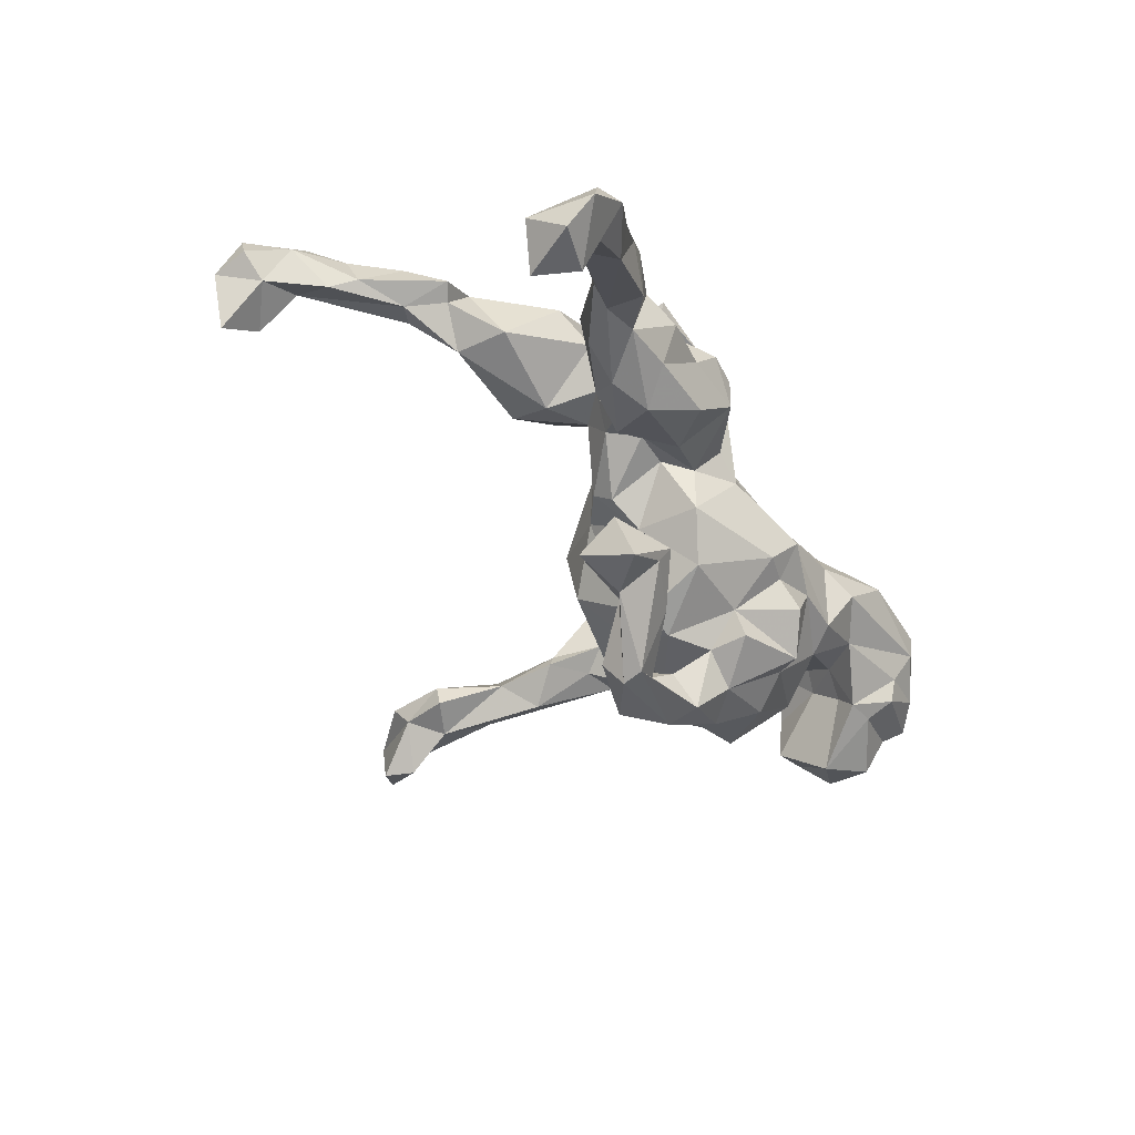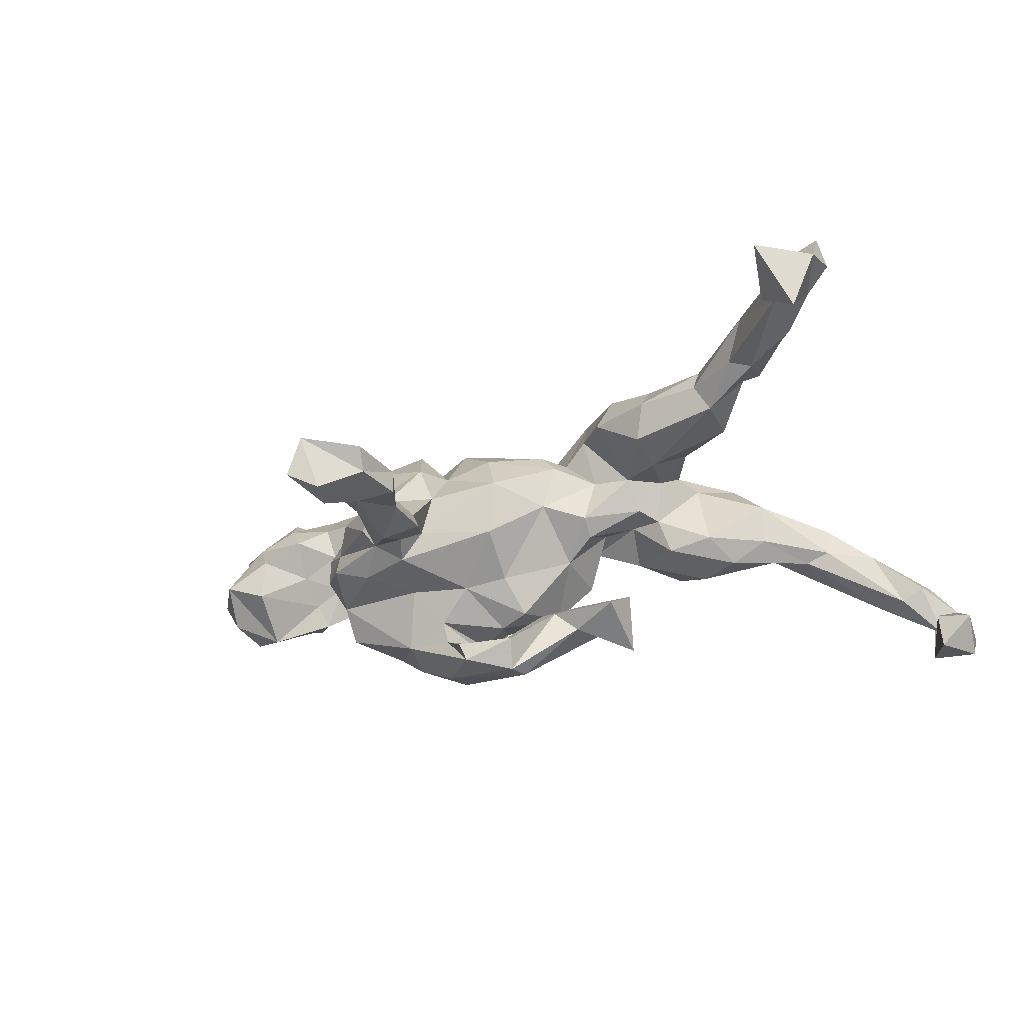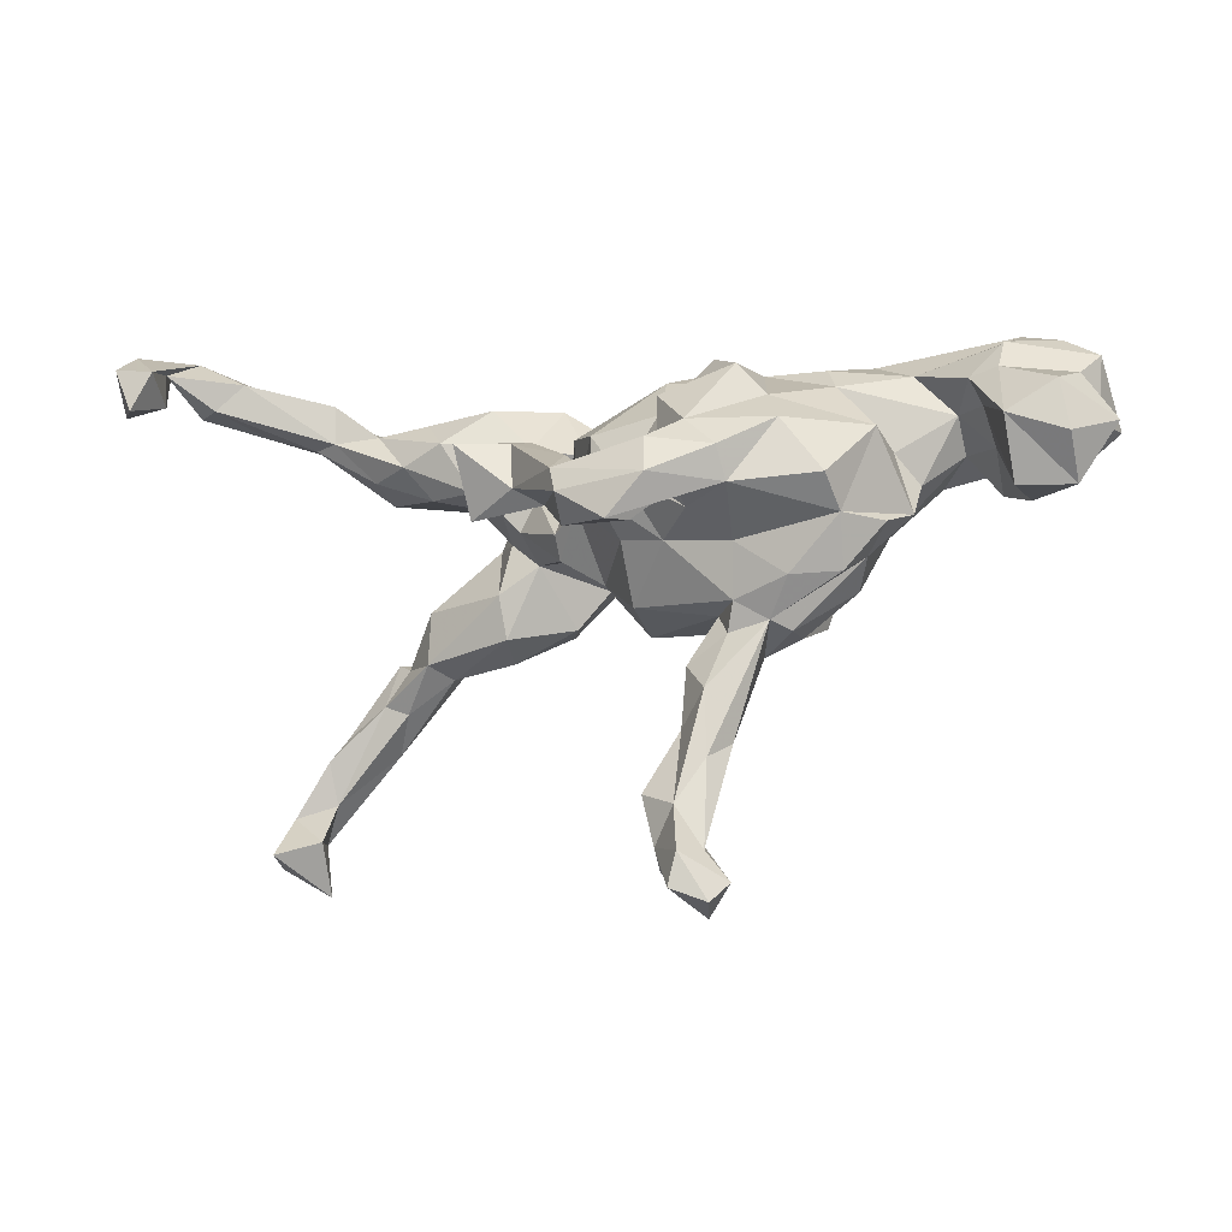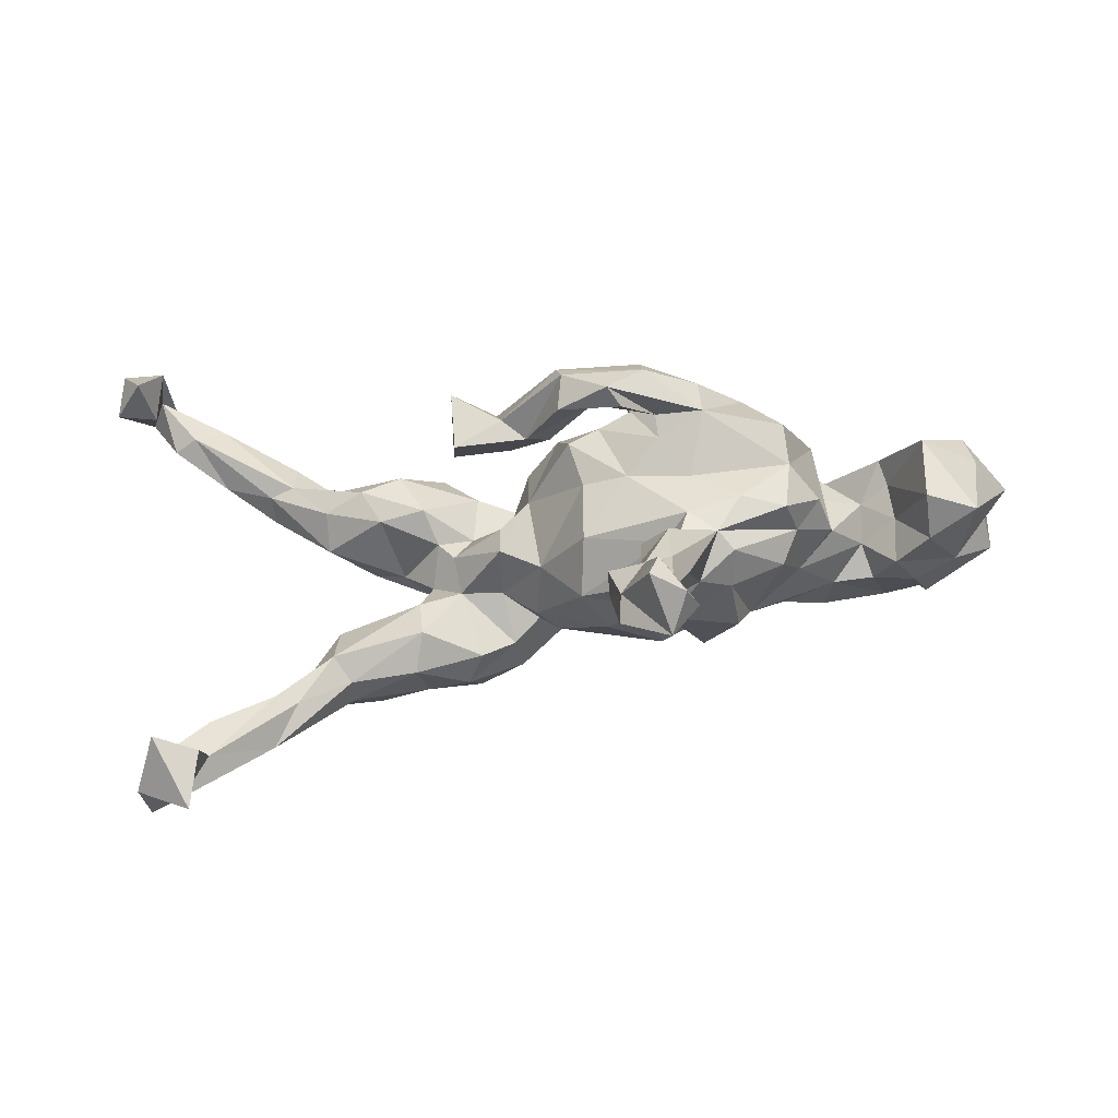
<metadata>
{"format":"obj","ext":"obj","renderer":"f3d","projection":"perspective","resolution":1024,"background":"white","views":[{"elev":-47.0,"azim":120.7,"up":"+Z"},{"elev":-29.7,"azim":25.2,"up":"+Z"},{"elev":-20.5,"azim":-154.9,"up":"+Y"},{"elev":-67.5,"azim":-173.0,"up":"+Y"}]}
</metadata>
<code>
v 0.8148 0.24 -0.2429
v 0.8009 0.3441 -0.2447
v 0.7751 0.3336 -0.1865
v 0.752 0.2543 -0.2246
v 0.7542 -0.3493 0.1894
v 0.7331 0.3118 -0.1386
v 0.7305 0.2824 -0.2978
v 0.7466 0.3045 -0.2382
v 0.7436 -0.3665 0.2389
v 0.7273 0.3478 -0.174
v 0.728 0.2568 -0.157
v 0.8039 0.3013 -0.2952
v 0.7638 0.2178 -0.3038
v 0.6741 -0.2854 0.2416
v 0.7472 -0.4122 0.1757
v 0.711 -0.3378 0.1491
v 0.6891 -0.3687 0.2161
v 0.6478 -0.2494 0.1447
v 0.7077 -0.2881 0.2068
v 0.7059 -0.416 0.07886
v 0.6423 -0.3907 0.1243
v 0.6586 -0.467 0.1874
v 0.6271 -0.2345 0.2262
v 0.6433 0.2359 -0.0832
v 0.5633 0.2143 -0.01727
v 0.6894 0.2556 -0.179
v 0.6588 0.3171 -0.1213
v 0.6451 -0.3175 0.1723
v 0.5841 0.2886 -0.04446
v 0.6241 -0.2074 0.1639
v 0.5714 -0.155 0.2147
v 0.5482 -0.1667 0.1493
v 0.5633 0.2056 -0.06839
v 0.6418 0.2961 -0.1704
v 0.5527 -0.2327 0.2131
v 0.5285 0.269 0.006695
v 0.5386 -0.08823 0.1772
v 0.518 0.2667 -0.0915
v 0.5096 -0.1832 0.1587
v 0.5208 0.2042 -0.08327
v 0.5199 0.2192 0.003706
v 0.4586 0.1353 -0.05299
v 0.4703 -0.09013 0.2161
v 0.5106 -0.1051 0.1622
v 0.4624 0.1222 0.01501
v 0.4223 -0.1376 0.1538
v 0.4477 -0.1225 0.1087
v 0.3875 -0.04877 0.2362
v 0.4437 -0.03304 0.1087
v 0.4518 0.2111 -0.06206
v 0.389 0.03912 0.1827
v 0.3644 0.2174 -0.05531
v 0.3721 0.2475 0.0172
v 0.3925 0.168 0.09003
v 0.289 0.1493 0.2101
v 0.4335 0.2287 0.04038
v 0.3597 0.09135 -0.04263
v 0.298 -0.03973 0.06679
v 0.3347 0.111 0.0751
v 0.392 0.139 -0.08419
v 0.3219 0.1643 -0.09231
v 0.4266 -0.1156 0.198
v 0.2922 0.1215 0.1218
v 0.3041 0.1994 0.1027
v 0.3032 -0.06163 0.2181
v 0.3121 -0.1268 0.1538
v 0.2527 0.1478 0.1709
v 0.3292 0.06481 0.1359
v 0.2814 0.08562 -0.05738
v 0.2873 0.185 0.2226
v 0.2616 0.1918 0.1841
v 0.3016 0.04239 0.2298
v 0.2782 0.235 0.03256
v 0.2801 0.04688 0.07677
v 0.2627 0.07152 0.005374
v 0.2932 -0.1093 0.0878
v 0.2202 0.09678 0.2429
v 0.2296 -0.07749 0.2056
v 0.2285 0.0002624 0.07173
v 0.2503 0.2226 -0.05316
v 0.1867 0.2033 0.1723
v 0.2338 0.2499 0.08713
v 0.2183 0.01759 0.2559
v 0.2359 0.03864 0.0194
v 0.2 -0.08548 0.1545
v 0.1861 0.1436 0.2125
v 0.1667 0.2395 0.03357
v 0.146 -0.001733 -0.03907
v 0.2029 0.0893 0.01191
v 0.1459 -0.02385 0.1655
v 0.1786 0.2464 0.0821
v 0.202 0.06808 -0.2665
v 0.1395 0.01147 0.2235
v 0.1894 0.1507 -0.03882
v 0.1338 0.1829 0.1923
v 0.1416 0.09089 0.008564
v 0.1036 0.202 0.1179
v 0.2095 0.03717 -0.1658
v 0.1146 0.08822 -0.1817
v 0.1397 0.06703 0.2309
v 0.1997 -0.03528 -0.2084
v 0.1576 0.0008332 0.08006
v 0.1036 0.1346 -0.002877
v 0.09918 -0.06476 0.09555
v 0.1494 -0.0355 -0.01313
v 0.08011 0.1738 0.04439
v 0.09278 0.1287 -0.08221
v 0.09934 -0.006227 0.1307
v 0.02855 0.176 0.01399
v 0.1297 0.07402 -0.2172
v -0.01558 0.02107 0.1689
v 0.05727 0.04065 0.1704
v 0.08124 -0.08106 0.005482
v 0.1115 0.03512 -0.1665
v 0.1178 -0.007268 -0.2367
v 0.0926 0.01905 -0.07423
v 0.06436 -0.05064 0.1355
v 0.04179 -0.004102 -0.1919
v 0.0797 -0.02916 -0.2062
v -0.01832 -0.1224 0.1098
v 0.01499 -0.02637 -0.3197
v 0.01492 -0.1683 0.02944
v 0.03503 0.03386 -0.2292
v 0.0001935 -0.1556 -0.06845
v -0.006742 -0.07102 -0.1286
v -0.06657 0.1893 -0.09003
v -0.04797 0.1637 0.04813
v -0.02982 0.1362 0.1385
v 0.01083 -0.01577 -0.1845
v -0.1007 0.06956 0.1346
v 0.03294 0.09635 -0.1496
v -0.03865 -0.05696 -0.2625
v -0.04187 -0.003097 -0.1995
v -0.08235 0.1039 -0.1588
v 0.01821 -0.09766 -0.2737
v 0.006346 -0.06464 -0.3223
v -0.1484 0.1523 0.08555
v -0.1072 -0.04988 0.1818
v -0.1185 0.1765 -0.08972
v -0.08143 -0.08909 -0.1428
v -0.1049 -0.1302 0.08494
v -0.08591 -0.1055 -0.2697
v -0.03711 -0.03443 -0.2867
v -0.04126 -0.4643 -0.134
v -0.03909 -0.4706 -0.09688
v -0.06611 -0.1143 -0.3093
v -0.2103 0.1868 -0.05353
v -0.1261 -0.2059 0.06984
v -0.05206 -0.5702 -0.09386
v -0.1805 -0.2407 -0.004199
v -0.1095 0.2188 -0.03171
v -0.08163 -0.01806 -0.2495
v -0.08919 -0.3658 -0.1012
v -0.1718 -0.02692 0.1644
v -0.09415 -0.2678 -0.09205
v -0.1309 -0.1853 -0.05693
v -0.1013 0.04519 -0.2088
v -0.1733 -0.1831 -0.1044
v -0.1015 0.1116 -0.2065
v -0.1904 0.04632 0.1716
v -0.1611 0.1903 -0.1325
v -0.1102 -0.1858 0.0144
v -0.106 -0.5241 -0.08203
v -0.156 -0.2239 -0.0842
v -0.2165 0.1507 -0.1835
v -0.05829 -0.543 -0.1291
v -0.1272 -0.6451 -0.09921
v -0.1055 -0.2679 -0.06533
v -0.1843 0.1453 0.1415
v -0.1038 -0.6181 -0.189
v -0.0982 -0.4895 -0.1519
v -0.1784 -0.1021 0.1694
v -0.1393 -0.04916 -0.2297
v -0.1262 -0.3994 -0.04888
v -0.1277 -0.05364 -0.3113
v -0.1194 -0.5677 -0.1925
v -0.1621 -0.3926 -0.0854
v -0.139 -0.3195 -0.1335
v -0.1233 0.002895 -0.3026
v -0.187 -0.1045 -0.1361
v -0.1572 0.1938 0.0365
v -0.1382 -0.5568 -0.1386
v -0.1404 -0.06693 -0.1953
v -0.1395 -0.4201 -0.1281
v -0.1617 0.0451 -0.2489
v -0.2891 0.1938 0.08418
v -0.2417 -0.2212 -0.04434
v -0.2385 -0.1666 0.1113
v -0.2186 -0.2111 -0.07739
v -0.1714 -0.6034 -0.1236
v -0.1547 -0.6384 -0.1632
v -0.306 0.182 -0.04137
v -0.2551 0.1027 -0.1595
v -0.3251 0.02858 0.1678
v -0.2317 -0.2095 0.02286
v -0.263 -0.07057 0.1358
v -0.3293 0.1377 -0.07212
v -0.2838 0.1096 0.1648
v -0.2152 -0.009072 -0.2614
v -0.2176 -0.05546 -0.2302
v -0.3398 0.1631 0.1726
v -0.401 0.1048 0.2131
v -0.3222 -0.152 0.02033
v -0.4295 0.2419 0.1293
v -0.2873 0.04408 -0.2016
v -0.3536 -0.05185 0.07456
v -0.3521 -0.1174 -0.02508
v -0.3984 0.05041 -0.1003
v -0.3492 0.2181 0.05139
v -0.3355 -0.1577 -0.08482
v -0.3503 -0.08635 -0.1298
v -0.4729 0.06434 0.09011
v -0.394 0.04391 -0.01131
v -0.3484 -0.04573 -0.1851
v -0.395 -0.08193 -0.0601
v -0.4184 0.04298 0.1477
v -0.4877 0.05089 0.15
v -0.4136 -0.0493 0.01044
v -0.4806 0.1058 0.03365
v -0.5149 0.1297 0.2187
v -0.4193 0.003858 0.03408
v -0.4512 0.1818 0.2047
v -0.4208 0.1738 0.01558
v -0.5796 0.2403 0.1288
v -0.5231 -0.005593 0.1016
v -0.5572 0.02381 0.1502
v -0.5768 0.1376 0.2139
v -0.5695 0.1867 -0.01501
v -0.558 0.2023 0.02385
v -0.5289 0.09814 9.661e-05
v -0.5816 0.07625 0.1969
v -0.5194 0.1288 -0.03594
v -0.5323 0.04817 0.04359
v -0.5706 0.2363 0.07831
v -0.5764 0.196 0.1944
v -0.5659 0.1372 -0.03879
v -0.6285 0.01621 0.1154
v -0.5789 -0.04256 0.04869
v -0.6439 0.1965 0.03823
v -0.5775 -0.05049 -0.0336
v -0.661 0.08534 -0.0736
v -0.5859 0.03504 -0.1001
v -0.6574 0.1269 0.163
v -0.6527 0.2014 0.09974
v -0.6751 0.1205 -0.002409
v -0.7009 0.154 0.02491
v -0.6603 -0.04961 0.001679
v -0.6701 0.006816 -0.06101
v -0.6985 0.07412 0.1291
v -0.6862 0.06242 0.0513
v -0.7242 0.04168 0.01069
v -0.2621 -0.1613 -0.1138
f 192 197 223
f 121 175 179
f 110 121 123
f 73 52 80
f 147 165 193
f 181 147 192
f 123 121 143
f 121 136 175
f 157 179 185
f 92 110 99
f 159 185 165
f 159 157 185
f 24 29 25
f 24 25 33
f 26 24 33
f 26 33 40
f 33 42 40
f 38 40 50
f 40 60 50
f 50 60 61
f 52 50 61
f 134 159 165
f 161 134 165
f 165 185 193
f 36 25 29
f 29 38 36
f 41 36 56
f 56 36 50
f 38 50 36
f 56 50 53
f 53 50 52
f 52 61 80
f 139 134 161
f 147 161 165
f 6 24 11
f 26 11 24
f 24 6 27
f 43 44 49
f 210 189 207
f 189 187 207
f 122 162 156
f 122 141 162
f 122 120 141
f 47 76 58
f 49 47 58
f 44 47 49
f 164 189 158
f 156 155 164
f 158 156 164
f 162 168 156
f 168 155 156
f 124 122 156
f 178 184 189
f 164 178 189
f 155 178 164
f 155 153 178
f 188 172 196
f 141 154 172
f 141 138 154
f 78 83 93
f 65 83 78
f 195 188 196
f 148 172 188
f 141 172 148
f 120 138 141
f 85 78 90
f 66 65 78
f 62 48 65
f 62 43 48
f 66 78 85
f 190 163 182
f 167 163 190
f 191 190 176
f 182 176 190
f 176 170 191
f 170 167 191
f 176 166 170
f 166 167 170
f 166 149 167
f 9 14 17
f 15 9 17
f 17 21 22
f 15 17 22
f 20 15 22
f 15 5 9
f 20 22 21
f 167 149 163
f 191 167 190
f 244 239 246
f 204 224 235
f 232 219 230
f 228 232 236
f 236 241 245
f 137 181 186
f 186 192 209
f 204 186 209
f 223 219 232
f 223 232 229
f 232 228 229
f 229 228 239
f 228 236 245
f 245 246 228
f 239 228 246
f 204 209 234
f 209 223 234
f 223 229 234
f 244 234 239
f 234 229 239
f 224 204 234
f 234 244 224
f 136 135 146
f 136 146 175
f 72 68 67
f 51 68 72
f 102 108 104
f 90 108 102
f 79 90 102
f 74 68 58
f 51 49 68
f 207 218 215
f 210 207 215
f 105 102 113
f 113 102 104
f 105 79 102
f 58 76 79
f 74 58 79
f 68 49 58
f 211 210 215
f 252 210 211
f 125 113 124
f 252 189 210
f 180 140 158
f 158 124 156
f 140 124 158
f 226 231 237
f 207 206 218
f 113 122 124
f 252 158 189
f 200 211 214
f 200 214 205
f 116 125 129
f 146 173 200
f 173 183 200
f 173 152 183
f 132 152 173
f 133 140 183
f 133 129 140
f 129 125 140
f 101 114 119
f 101 98 114
f 142 173 146
f 142 132 173
f 135 132 142
f 146 135 142
f 235 224 244
f 222 204 235
f 249 244 246
f 243 244 249
f 243 235 244
f 201 204 222
f 201 186 204
f 250 249 246
f 245 250 246
f 169 186 201
f 198 169 201
f 169 137 186
f 95 128 100
f 81 97 95
f 70 81 95
f 86 70 95
f 128 169 130
f 95 97 128
f 62 65 66
f 162 141 148
f 76 66 85
f 48 43 51
f 48 51 72
f 65 72 83
f 78 93 90
f 43 49 51
f 79 76 85
f 104 120 122
f 104 122 113
f 195 203 187
f 207 187 203
f 79 85 90
f 104 108 117
f 104 117 120
f 120 117 138
f 203 195 196
f 196 206 203
f 207 203 206
f 48 72 65
f 90 93 108
f 108 93 112
f 93 100 112
f 112 117 108
f 117 112 111
f 117 111 138
f 172 154 196
f 206 196 216
f 72 77 83
f 83 77 100
f 93 83 100
f 111 160 138
f 138 160 154
f 154 160 194
f 160 198 194
f 196 154 194
f 196 194 216
f 43 37 44
f 31 37 43
f 187 150 195
f 148 188 195
f 150 148 195
f 162 148 150
f 76 46 66
f 46 62 66
f 47 46 76
f 47 39 46
f 47 32 39
f 44 32 47
f 37 32 44
f 37 30 32
f 37 31 30
f 189 150 187
f 150 174 168
f 168 162 150
f 177 150 189
f 184 177 189
f 174 150 177
f 155 168 153
f 153 168 174
f 171 184 178
f 153 171 178
f 35 31 43
f 39 35 46
f 35 43 62
f 35 62 46
f 23 31 35
f 28 35 39
f 32 28 39
f 153 144 171
f 223 197 219
f 209 192 223
f 181 192 186
f 137 127 181
f 109 127 128
f 97 87 106
f 91 87 97
f 81 91 97
f 81 82 91
f 64 82 81
f 67 64 81
f 64 73 82
f 241 242 248
f 236 242 241
f 236 232 242
f 197 208 213
f 97 106 109
f 106 103 109
f 54 64 63
f 54 56 64
f 103 96 107
f 94 89 103
f 89 96 103
f 75 84 89
f 59 45 54
f 45 56 54
f 208 205 214
f 107 96 116
f 69 89 94
f 69 75 89
f 57 75 69
f 57 59 75
f 57 45 59
f 197 213 219
f 96 88 116
f 96 89 88
f 60 40 42
f 33 45 42
f 33 25 45
f 199 200 205
f 185 199 205
f 193 185 205
f 24 27 29
f 27 34 29
f 38 29 34
f 34 26 40
f 34 40 38
f 12 1 13
f 1 4 13
f 7 13 4
f 4 1 3
f 4 3 8
f 3 6 11
f 3 11 8
f 8 11 26
f 34 8 26
f 6 3 10
f 6 10 27
f 10 34 27
f 7 12 13
f 1 12 2
f 1 2 3
f 2 12 7
f 3 2 10
f 10 2 7
f 8 10 7
f 4 8 7
f 10 8 34
f 134 157 159
f 134 133 157
f 134 131 133
f 131 129 133
f 118 99 123
f 131 116 129
f 114 99 118
f 98 92 99
f 199 175 200
f 185 179 199
f 157 183 152
f 157 152 179
f 123 143 132
f 132 118 123
f 110 115 121
f 119 114 118
f 115 101 119
f 110 92 115
f 98 99 114
f 98 101 92
f 175 146 200
f 179 175 199
f 143 179 152
f 132 143 152
f 143 121 179
f 118 132 119
f 136 119 135
f 115 119 136
f 121 115 136
f 92 101 115
f 157 133 183
f 135 119 132
f 70 71 81
f 241 248 251
f 250 245 251
f 241 251 245
f 219 233 230
f 169 128 137
f 128 127 137
f 128 97 109
f 67 81 71
f 70 67 71
f 230 233 240
f 242 230 240
f 232 230 242
f 213 221 219
f 213 218 221
f 67 68 63
f 63 64 67
f 59 54 63
f 67 70 55
f 242 247 248
f 242 240 247
f 213 208 218
f 211 215 218
f 208 211 218
f 55 70 86
f 219 212 233
f 219 221 212
f 59 74 75
f 59 63 74
f 63 68 74
f 214 211 208
f 127 151 181
f 127 109 151
f 42 45 57
f 42 57 60
f 60 57 69
f 61 60 69
f 61 69 94
f 107 116 131
f 131 134 126
f 193 205 208
f 25 36 41
f 25 41 45
f 45 41 56
f 53 52 73
f 80 61 94
f 103 107 109
f 109 107 126
f 107 131 126
f 126 134 139
f 147 193 197
f 197 193 208
f 56 53 64
f 64 53 73
f 73 80 87
f 87 80 94
f 87 94 103
f 106 87 103
f 109 126 151
f 151 126 139
f 151 139 147
f 139 161 147
f 147 197 192
f 82 73 87
f 91 82 87
f 151 147 181
f 84 105 88
f 89 84 88
f 84 79 105
f 84 74 79
f 75 74 84
f 211 180 252
f 200 180 211
f 116 113 125
f 116 105 113
f 88 105 116
f 180 158 252
f 200 183 180
f 183 140 180
f 125 124 140
f 243 231 227
f 243 227 235
f 227 220 235
f 220 222 235
f 249 231 243
f 220 227 226
f 202 222 220
f 202 201 222
f 198 201 202
f 237 249 250
f 217 226 225
f 212 217 225
f 212 225 233
f 231 249 237
f 231 226 227
f 217 220 226
f 216 220 217
f 216 202 220
f 194 202 216
f 130 169 198
f 237 250 251
f 247 237 251
f 238 237 247
f 160 130 198
f 111 130 160
f 128 130 111
f 111 112 128
f 112 100 128
f 86 95 100
f 77 86 100
f 67 55 86
f 77 67 86
f 72 67 77
f 248 247 251
f 240 238 247
f 240 233 238
f 233 225 238
f 206 212 221
f 206 221 218
f 194 198 202
f 238 225 237
f 237 225 226
f 216 217 212
f 206 216 212
f 32 18 28
f 30 18 32
f 23 30 31
f 19 30 23
f 16 15 20
f 149 145 163
f 163 177 182
f 5 15 16
f 28 16 21
f 21 16 20
f 9 5 19
f 19 5 16
f 9 19 14
f 19 16 18
f 18 16 28
f 21 17 28
f 28 17 35
f 23 14 19
f 17 14 35
f 35 14 23
f 144 145 166
f 166 145 149
f 144 166 171
f 171 166 176
f 184 171 182
f 171 176 182
f 145 174 163
f 153 145 144
f 182 177 184
f 145 153 174
f 163 174 177
f 30 19 18
f 99 110 123

</code>
